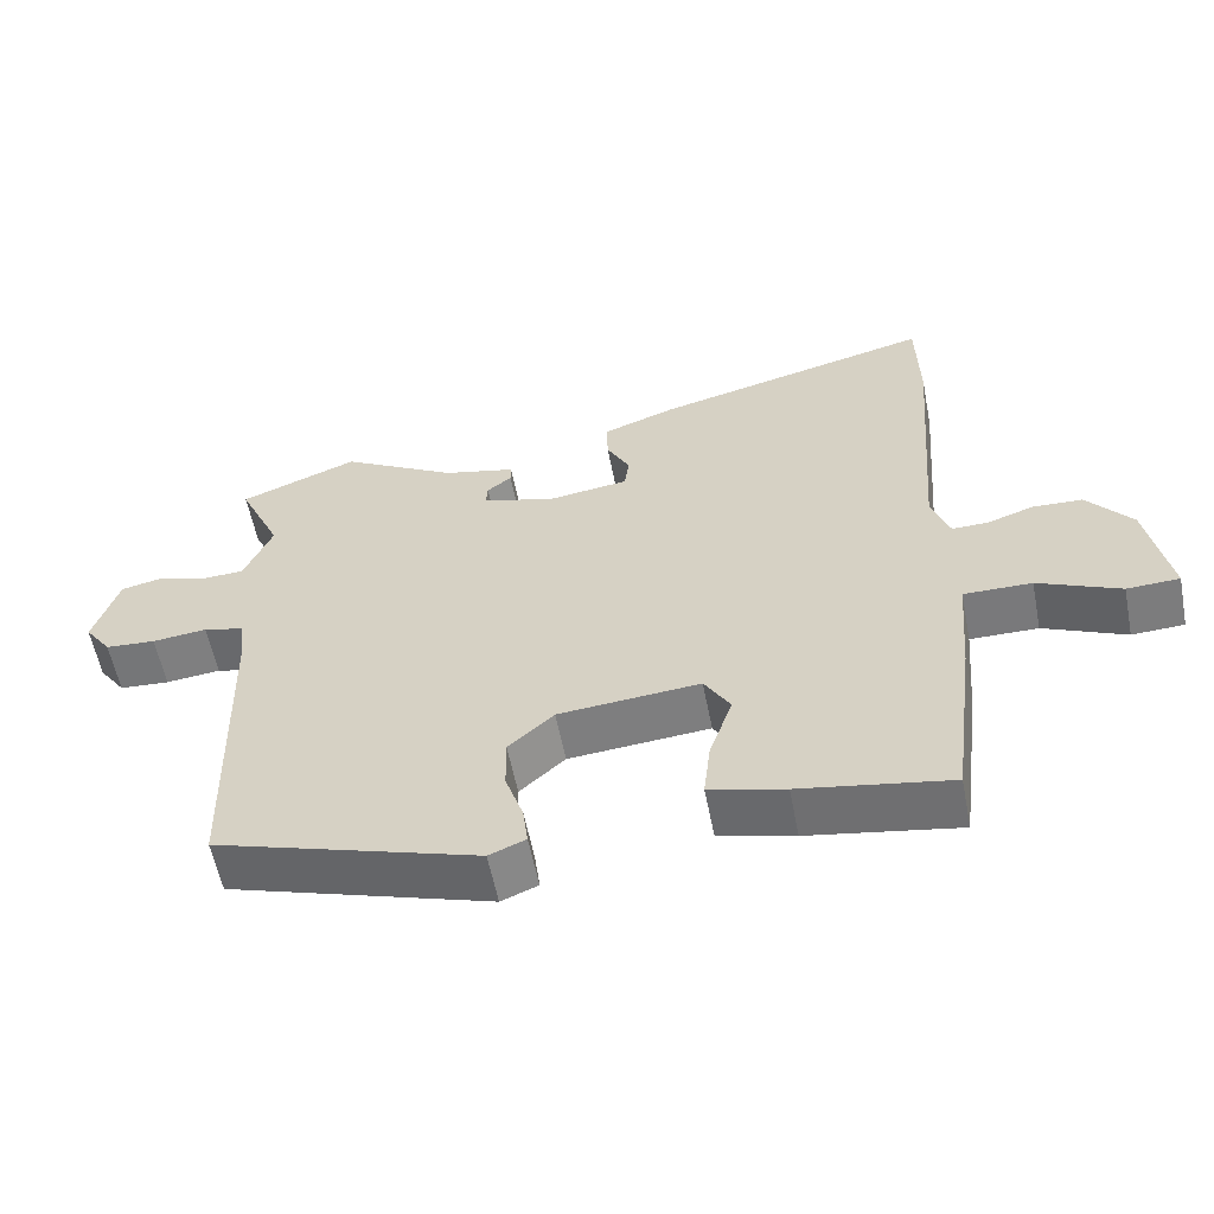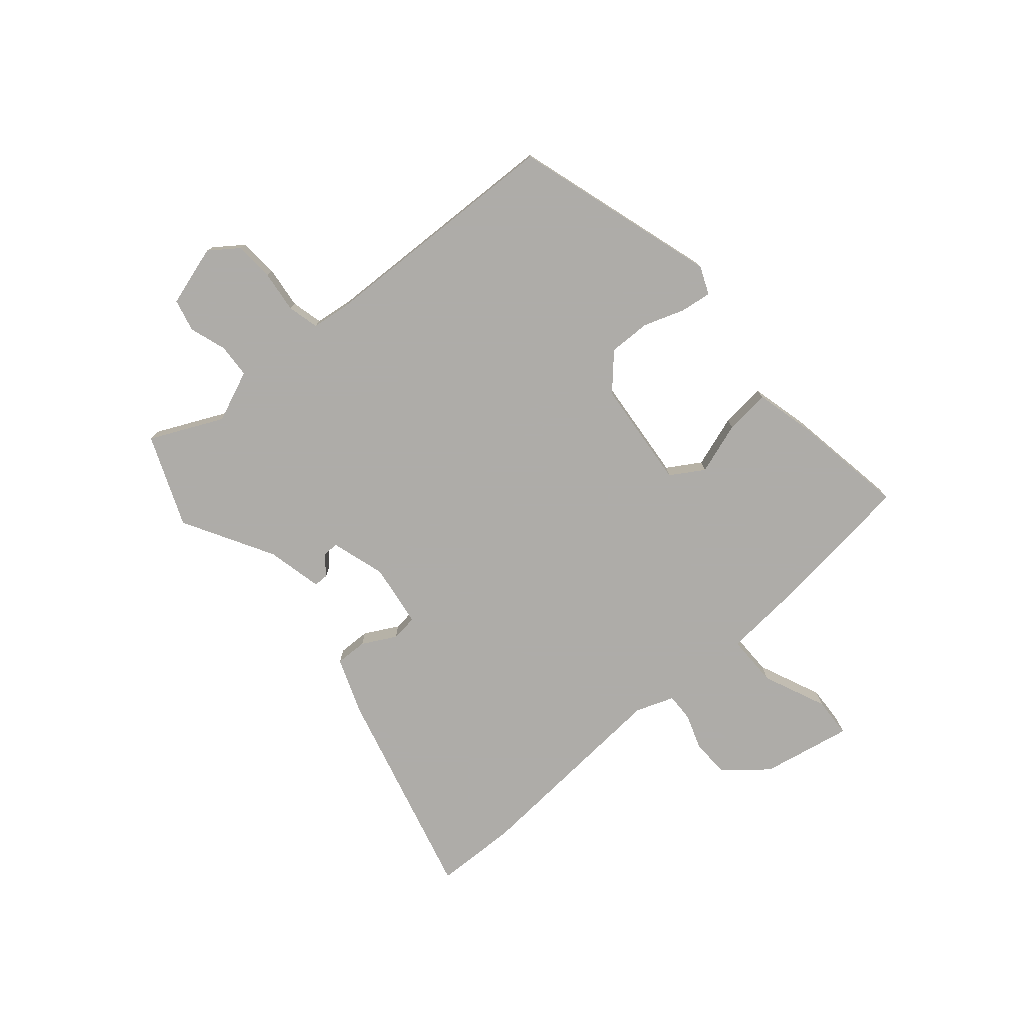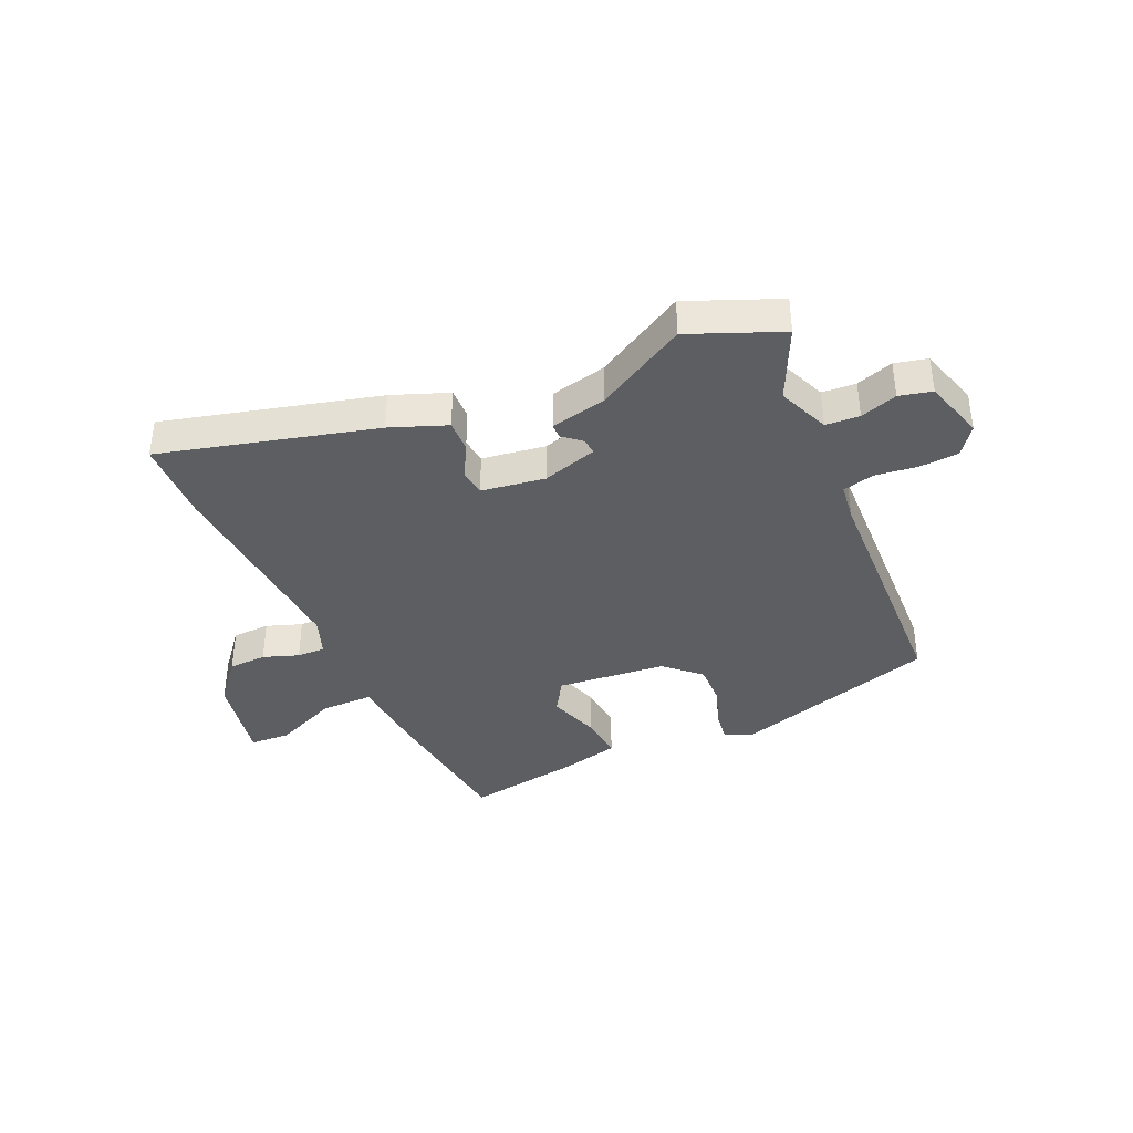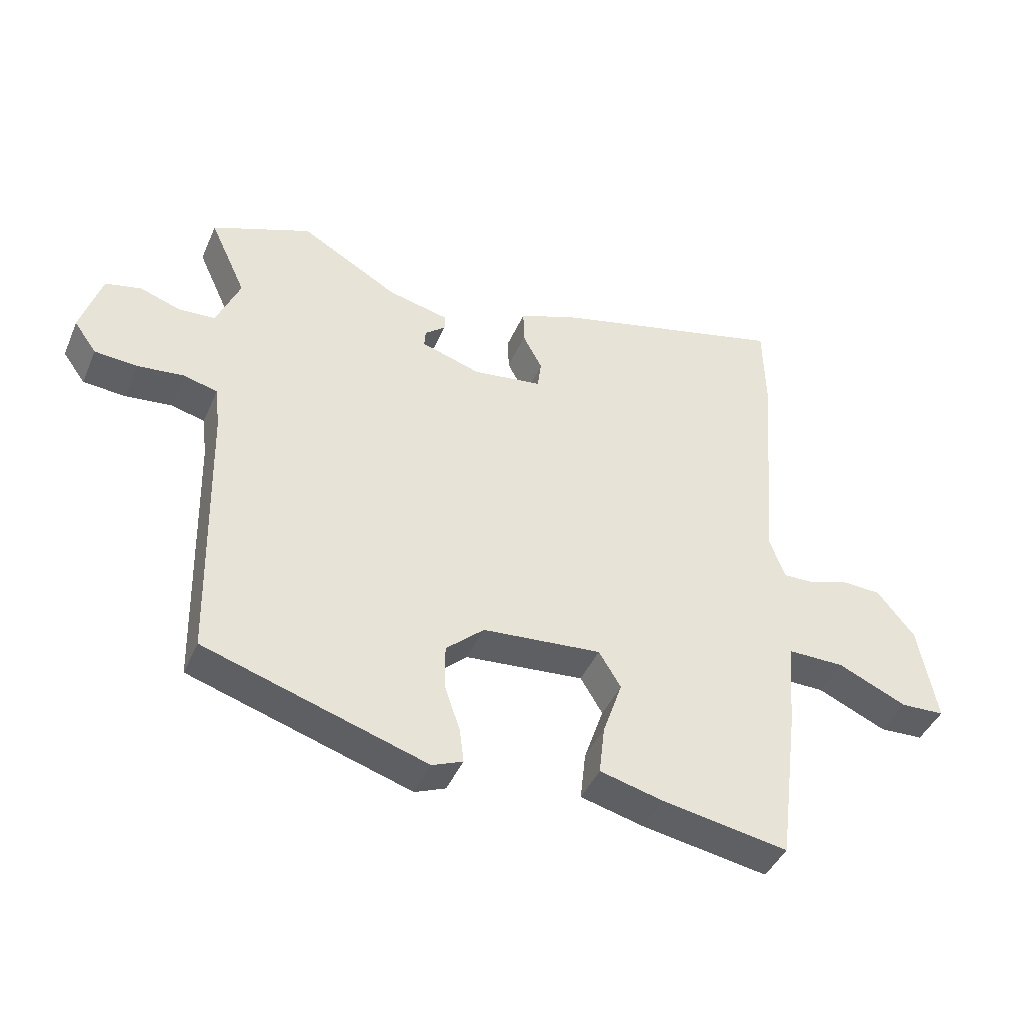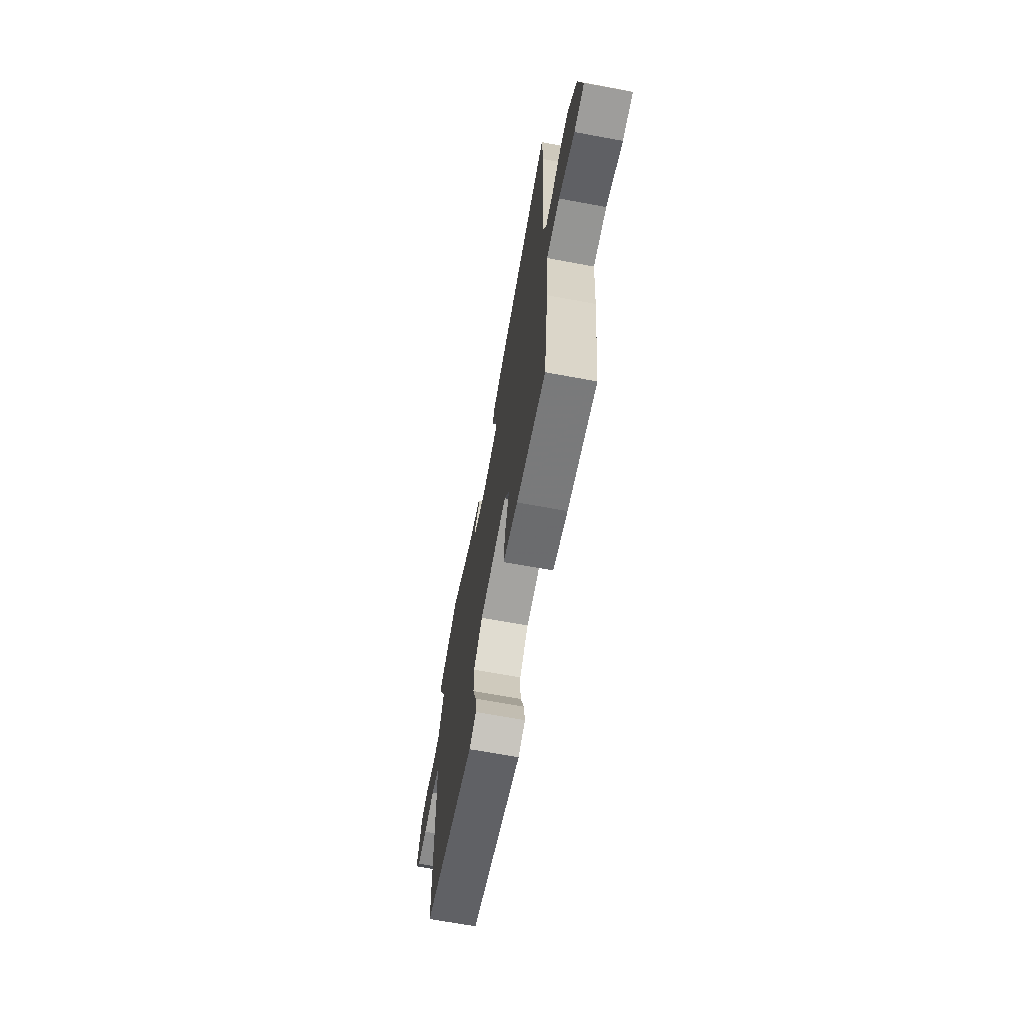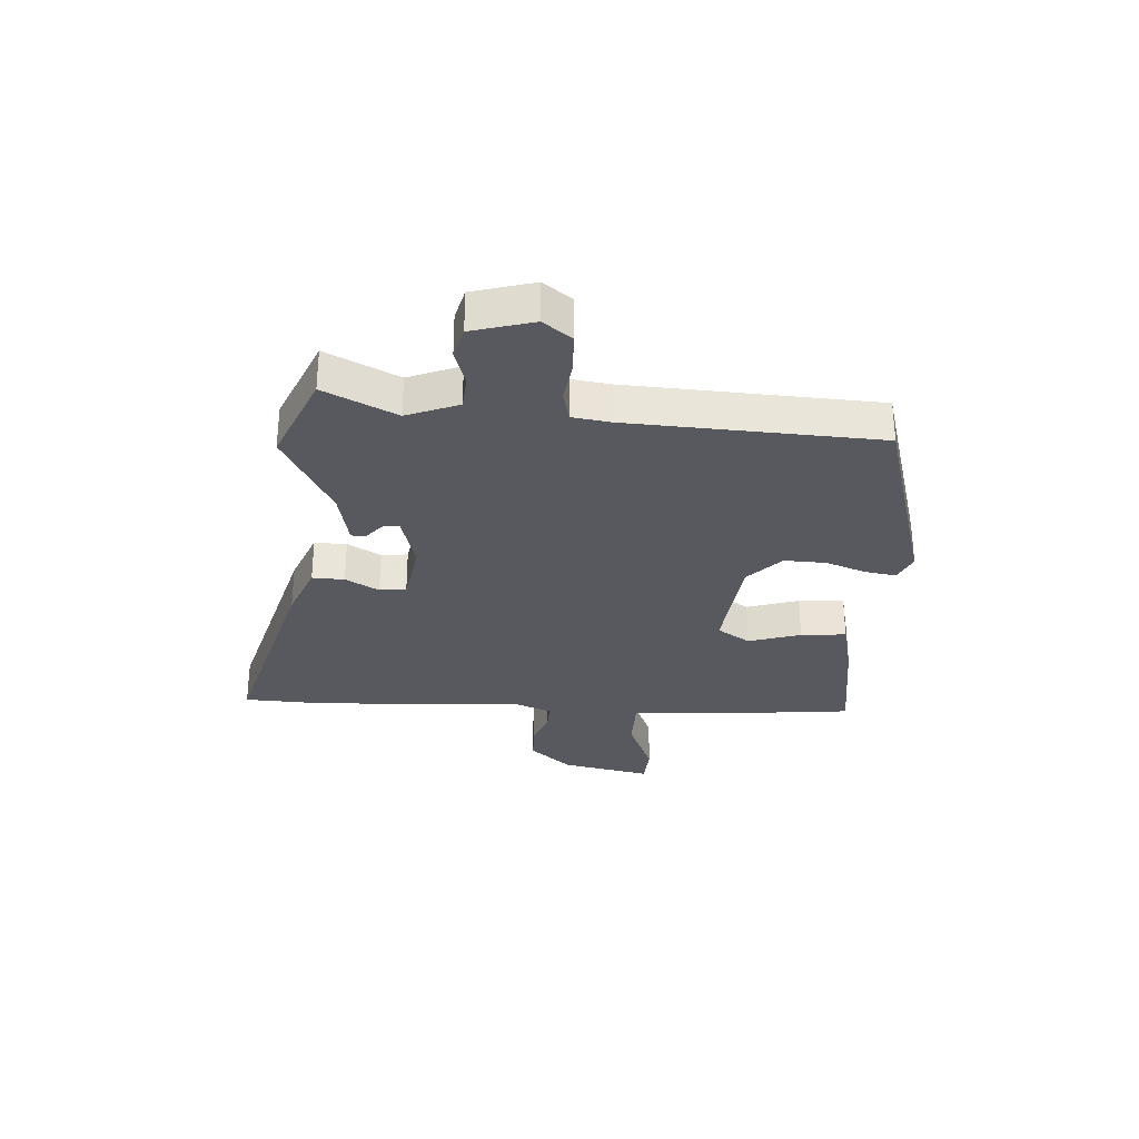
<metadata>
{"format":"obj","ext":"obj","renderer":"f3d","projection":"perspective","resolution":1024,"background":"white","views":[{"elev":-58.1,"azim":-168.9,"up":"+Z"},{"elev":-77.0,"azim":130.0,"up":"+Y"},{"elev":-38.5,"azim":23.4,"up":"+Y"},{"elev":-42.9,"azim":157.7,"up":"+Z"},{"elev":-68.0,"azim":-100.5,"up":"+Z"},{"elev":-30.3,"azim":84.9,"up":"+Y"}]}
</metadata>
<code>
v 0.373 0.07 0.55
v 0.532 0.07 0.487
v 0.474 0.07 0.36
v 0.512 0.07 0.271
v 0.571 0.07 0.268
v 0.635 0.07 0.29
v 0.692 0.07 0.277
v 0.725 0.07 0.171
v 0.689 0.07 0.121
v 0.621 0.07 0.116
v 0.547 0.07 0.124
v 0.493 0.07 0.11
v 0.485 0.07 0.043
v 0.474 0.07 -0.392
v 0.12 0.07 -0.504
v 0.071 0.07 -0.484
v 0.078 0.07 -0.429
v 0.102 0.07 -0.358
v 0.103 0.07 -0.285
v 0.042 0.07 -0.23
v -0.148 0.07 -0.214
v -0.183 0.07 -0.272
v -0.152 0.07 -0.362
v -0.143 0.07 -0.441
v -0.244 0.07 -0.467
v -0.445 0.07 -0.502
v -0.477 0.07 -0.254
v -0.49 0.07 -0.106
v -0.581 0.07 -0.107
v -0.691 0.07 -0.156
v -0.761 0.07 -0.153
v -0.732 0.07 0.004
v -0.672 0.07 0.078
v -0.606 0.07 0.081
v -0.544 0.07 0.06
v -0.495 0.07 0.059
v -0.471 0.07 0.126
v -0.5 0.07 0.488
v -0.497 0.07 0.632
v -0.123 0.07 0.539
v -0.025 0.07 0.503
v -0.026 0.07 0.447
v -0.057 0.07 0.388
v -0.051 0.07 0.342
v 0.06 0.07 0.327
v 0.155 0.07 0.357
v 0.153 0.07 0.385
v 0.12 0.07 0.412
v 0.12 0.07 0.437
v 0.217 0.07 0.46
v 0.373 0 0.55
v 0.532 0 0.487
v 0.474 0 0.36
v 0.512 0 0.271
v 0.571 0 0.268
v 0.635 0 0.29
v 0.692 0 0.277
v 0.725 0 0.171
v 0.689 0 0.121
v 0.621 0 0.116
v 0.547 0 0.124
v 0.493 0 0.11
v 0.485 0 0.043
v 0.474 0 -0.392
v 0.12 0 -0.504
v 0.071 0 -0.484
v 0.078 0 -0.429
v 0.102 0 -0.358
v 0.103 0 -0.285
v 0.042 0 -0.23
v -0.148 0 -0.214
v -0.183 0 -0.272
v -0.152 0 -0.362
v -0.143 0 -0.441
v -0.244 0 -0.467
v -0.445 0 -0.502
v -0.477 0 -0.254
v -0.49 0 -0.106
v -0.581 0 -0.107
v -0.691 0 -0.156
v -0.761 0 -0.153
v -0.732 0 0.004
v -0.672 0 0.078
v -0.606 0 0.081
v -0.544 0 0.06
v -0.495 0 0.059
v -0.471 0 0.126
v -0.5 0 0.488
v -0.497 0 0.632
v -0.123 0 0.539
v -0.025 0 0.503
v -0.026 0 0.447
v -0.057 0 0.388
v -0.051 0 0.342
v 0.06 0 0.327
v 0.155 0 0.357
v 0.153 0 0.385
v 0.12 0 0.412
v 0.12 0 0.437
v 0.217 0 0.46
f 47 48 49 50
f 46 47 50 1
f 40 41 42 43
f 40 43 44
f 37 38 39 40
f 36 37 40 44
f 32 33 34 35
f 32 35 36
f 29 30 31 32
f 28 29 32 36
f 22 23 24 25
f 22 25 26 27
f 15 16 17 18
f 13 14 15 18
f 12 13 18 19
f 8 9 10 11
f 8 11 12
f 5 6 7 8
f 4 5 8 12
f 3 4 12 19
f 46 1 2 3
f 45 46 3 19
f 44 45 19 20
f 36 44 20 21
f 27 28 36
f 21 22 27 36
f 100 99 98 97
f 51 100 97 96
f 93 92 91 90
f 94 93 90
f 90 89 88 87
f 94 90 87 86
f 85 84 83 82
f 86 85 82
f 82 81 80 79
f 86 82 79 78
f 75 74 73 72
f 77 76 75 72
f 68 67 66 65
f 68 65 64 63
f 69 68 63 62
f 61 60 59 58
f 62 61 58
f 58 57 56 55
f 62 58 55 54
f 69 62 54 53
f 53 52 51 96
f 69 53 96 95
f 70 69 95 94
f 71 70 94 86
f 86 78 77
f 86 77 72 71
f 1 51 52 2
f 2 52 53 3
f 3 53 54 4
f 4 54 55 5
f 5 55 56 6
f 6 56 57 7
f 7 57 58 8
f 8 58 59 9
f 9 59 60 10
f 10 60 61 11
f 11 61 62 12
f 12 62 63 13
f 13 63 64 14
f 14 64 65 15
f 15 65 66 16
f 16 66 67 17
f 17 67 68 18
f 18 68 69 19
f 19 69 70 20
f 20 70 71 21
f 21 71 72 22
f 22 72 73 23
f 23 73 74 24
f 24 74 75 25
f 25 75 76 26
f 26 76 77 27
f 27 77 78 28
f 28 78 79 29
f 29 79 80 30
f 30 80 81 31
f 31 81 82 32
f 32 82 83 33
f 33 83 84 34
f 34 84 85 35
f 35 85 86 36
f 36 86 87 37
f 37 87 88 38
f 38 88 89 39
f 39 89 90 40
f 40 90 91 41
f 41 91 92 42
f 42 92 93 43
f 43 93 94 44
f 44 94 95 45
f 45 95 96 46
f 46 96 97 47
f 47 97 98 48
f 48 98 99 49
f 49 99 100 50
f 50 100 51 1

</code>
